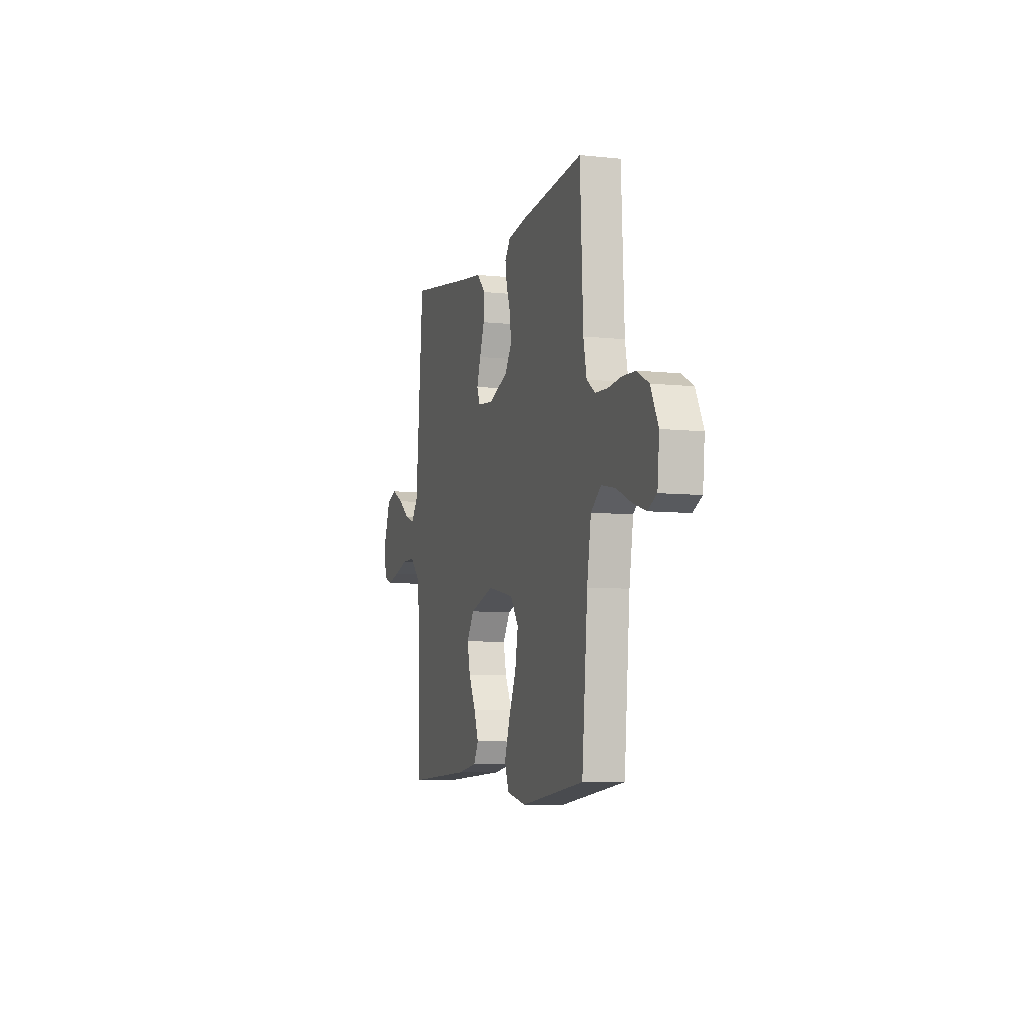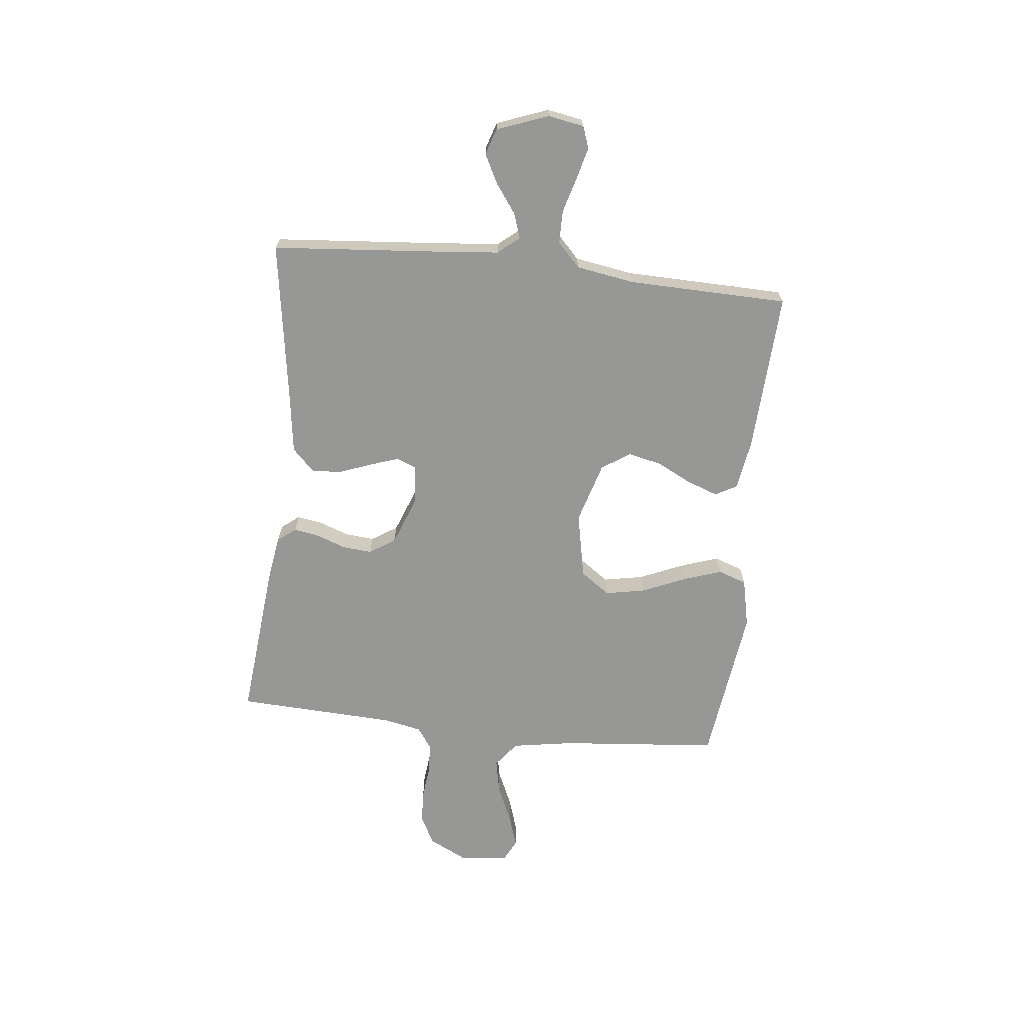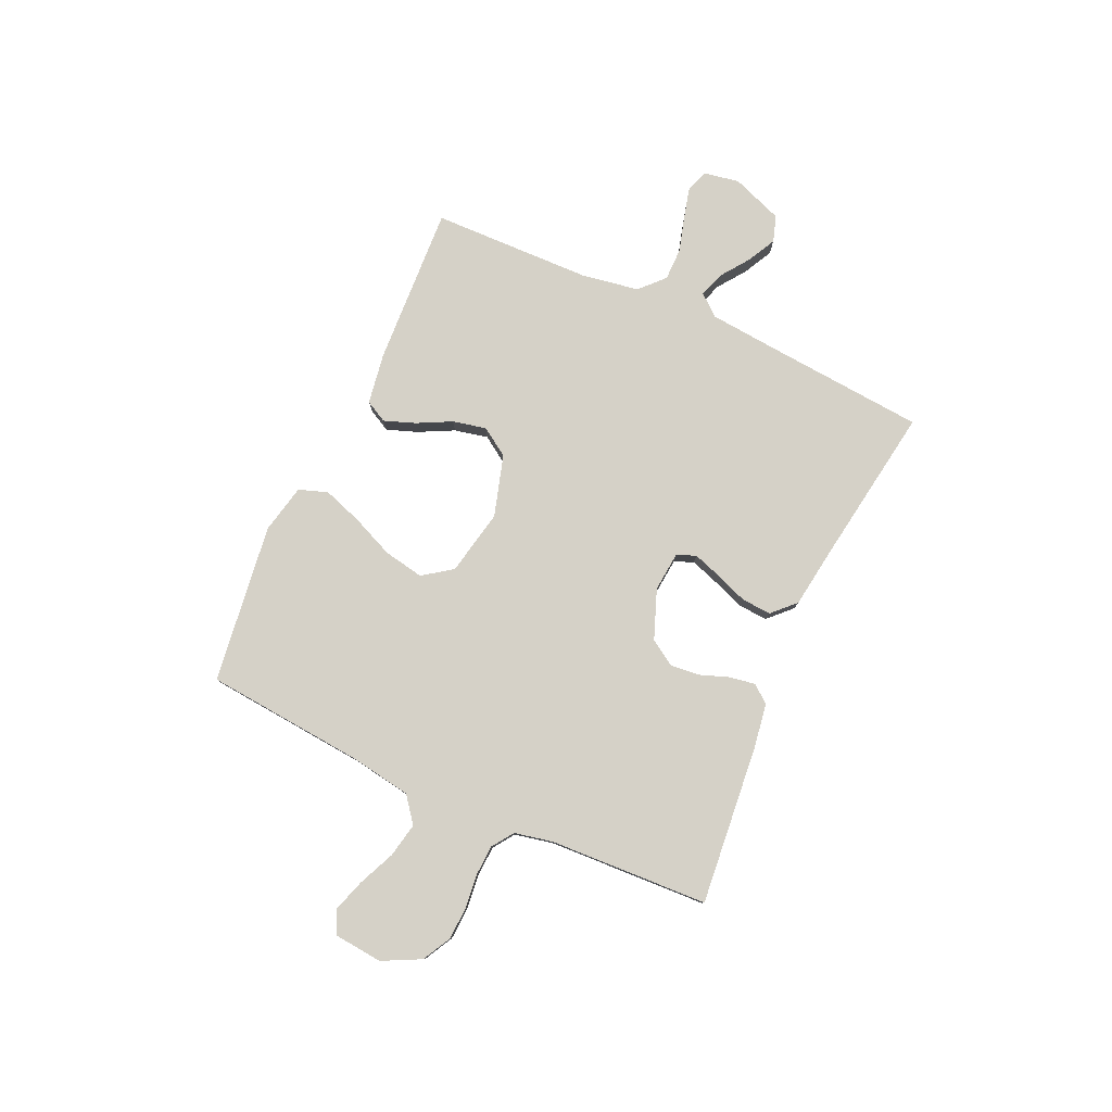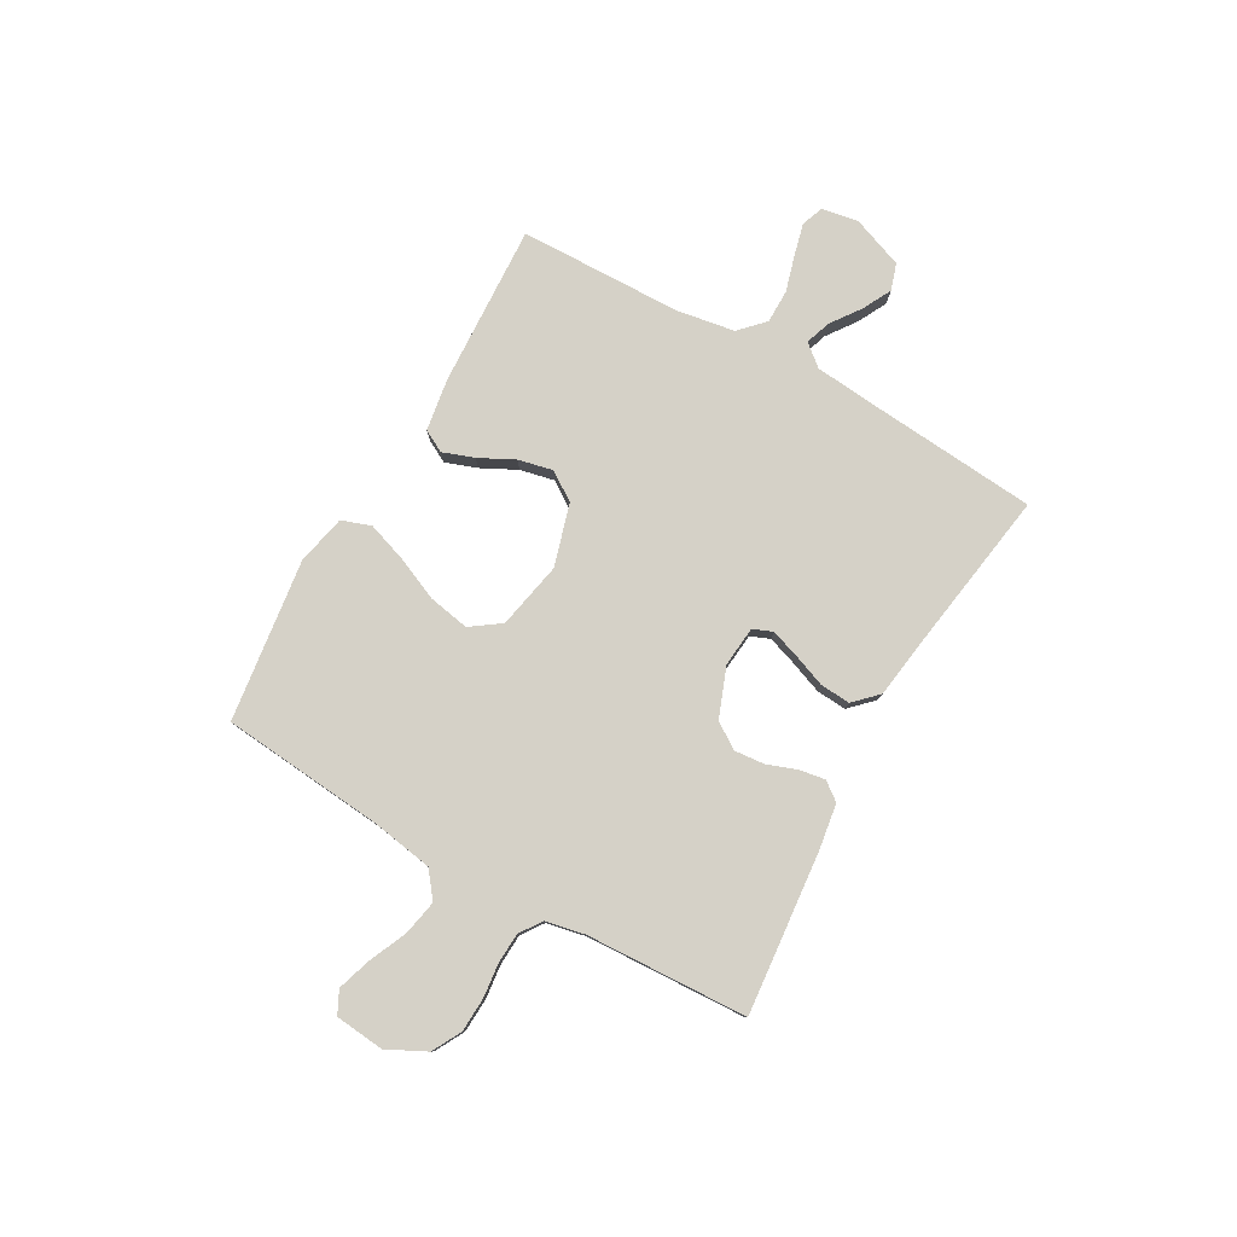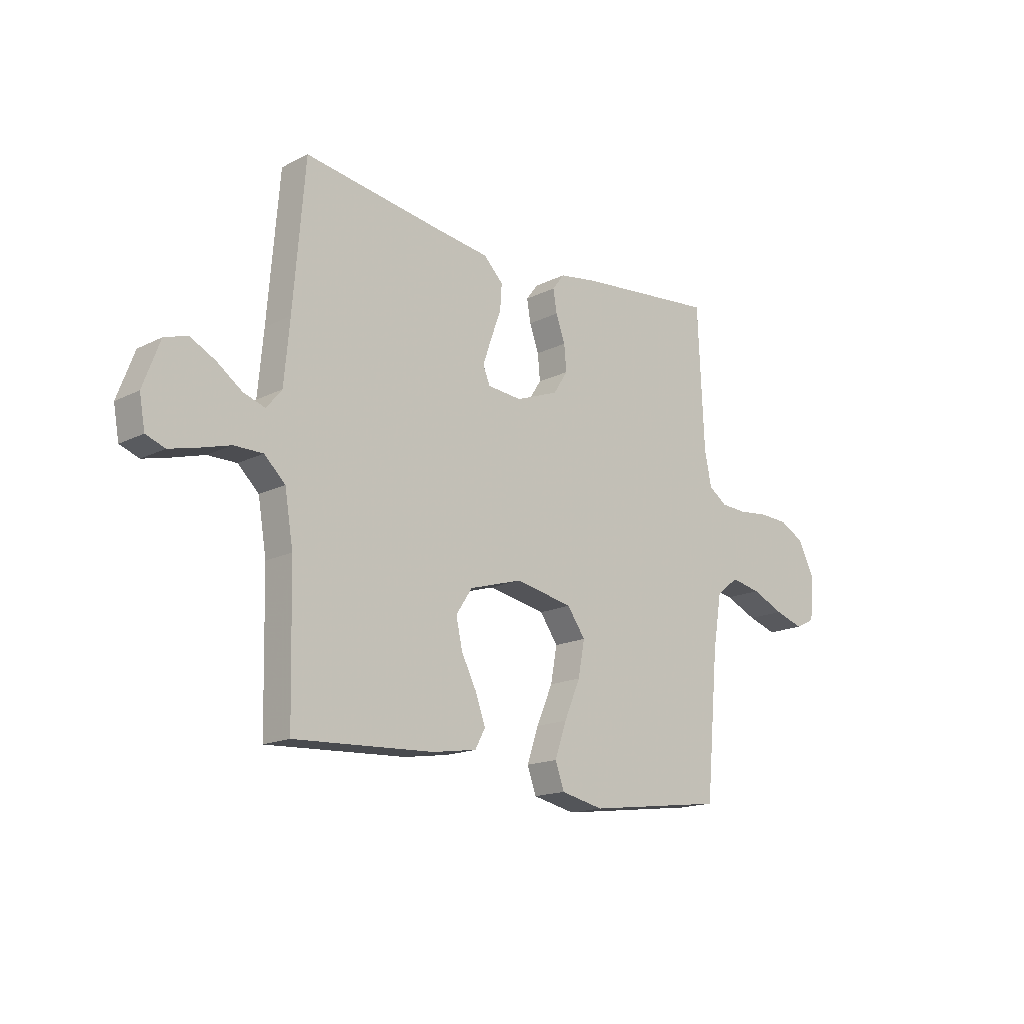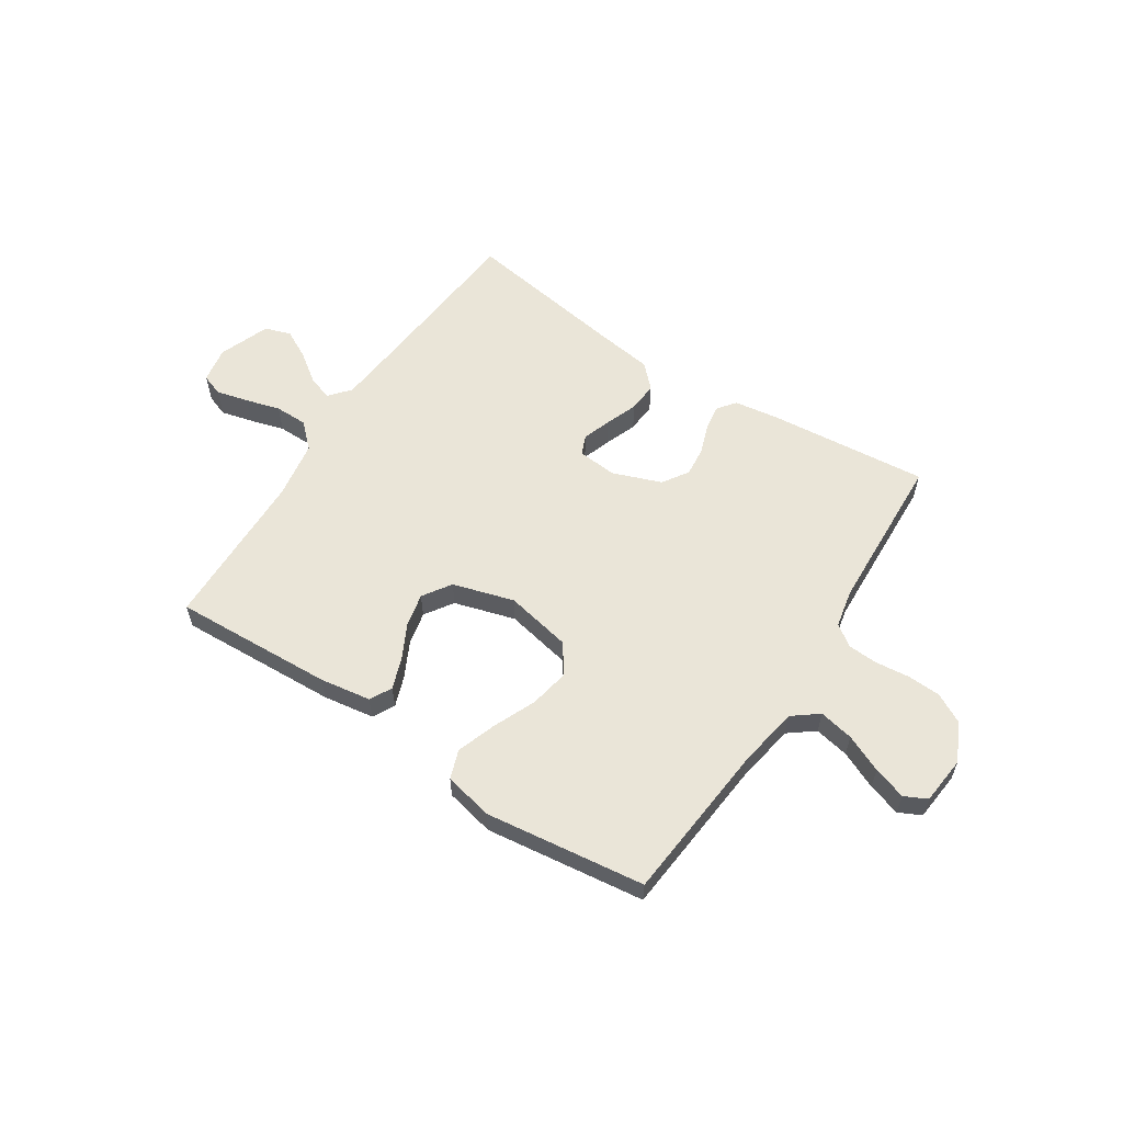
<metadata>
{"format":"obj","ext":"obj","renderer":"f3d","projection":"perspective","resolution":1024,"background":"white","views":[{"elev":-7.1,"azim":-107.1,"up":"+Z"},{"elev":-68.1,"azim":83.8,"up":"+Y"},{"elev":79.5,"azim":-65.6,"up":"+Y"},{"elev":79.3,"azim":-60.5,"up":"+Y"},{"elev":-16.2,"azim":135.9,"up":"+Z"},{"elev":58.9,"azim":-146.8,"up":"+Y"}]}
</metadata>
<code>
v 0.5 0.07 -0.5
v 0.2 0.07 -0.485
v 0.104 0.07 -0.47
v 0.082 0.07 -0.429
v 0.103 0.07 -0.371
v 0.136 0.07 -0.306
v 0.15 0.07 -0.243
v 0.115 0.07 -0.19
v 0 0.07 -0.156
v -0.124 0.07 -0.181
v -0.163 0.07 -0.236
v -0.149 0.07 -0.311
v -0.114 0.07 -0.392
v -0.089 0.07 -0.465
v -0.108 0.07 -0.519
v -0.2 0.07 -0.539
v -0.5 0.07 -0.5
v -0.527 0.07 -0.2
v -0.546 0.07 -0.085
v -0.594 0.07 -0.048
v -0.659 0.07 -0.061
v -0.729 0.07 -0.092
v -0.791 0.07 -0.112
v -0.833 0.07 -0.091
v -0.842 0.07 0
v -0.806 0.07 0.072
v -0.752 0.07 0.101
v -0.689 0.07 0.104
v -0.625 0.07 0.097
v -0.569 0.07 0.1
v -0.529 0.07 0.128
v -0.514 0.07 0.2
v -0.5 0.07 0.5
v -0.2 0.07 0.471
v -0.116 0.07 0.458
v -0.09 0.07 0.424
v -0.098 0.07 0.376
v -0.118 0.07 0.321
v -0.123 0.07 0.266
v -0.092 0.07 0.218
v 0 0.07 0.183
v 0.074 0.07 0.19
v 0.089 0.07 0.226
v 0.071 0.07 0.279
v 0.048 0.07 0.34
v 0.044 0.07 0.396
v 0.086 0.07 0.438
v 0.2 0.07 0.454
v 0.5 0.07 0.5
v 0.525 0.07 0.2
v 0.537 0.07 0.069
v 0.57 0.07 0.029
v 0.617 0.07 0.045
v 0.671 0.07 0.084
v 0.725 0.07 0.112
v 0.774 0.07 0.096
v 0.81 0.07 0
v 0.798 0.07 -0.067
v 0.757 0.07 -0.082
v 0.698 0.07 -0.067
v 0.632 0.07 -0.048
v 0.57 0.07 -0.048
v 0.525 0.07 -0.091
v 0.507 0.07 -0.2
v 0.5 0 -0.5
v 0.2 0 -0.485
v 0.104 0 -0.47
v 0.082 0 -0.429
v 0.103 0 -0.371
v 0.136 0 -0.306
v 0.15 0 -0.243
v 0.115 0 -0.19
v 0 0 -0.156
v -0.124 0 -0.181
v -0.163 0 -0.236
v -0.149 0 -0.311
v -0.114 0 -0.392
v -0.089 0 -0.465
v -0.108 0 -0.519
v -0.2 0 -0.539
v -0.5 0 -0.5
v -0.527 0 -0.2
v -0.546 0 -0.085
v -0.594 0 -0.048
v -0.659 0 -0.061
v -0.729 0 -0.092
v -0.791 0 -0.112
v -0.833 0 -0.091
v -0.842 0 0
v -0.806 0 0.072
v -0.752 0 0.101
v -0.689 0 0.104
v -0.625 0 0.097
v -0.569 0 0.1
v -0.529 0 0.128
v -0.514 0 0.2
v -0.5 0 0.5
v -0.2 0 0.471
v -0.116 0 0.458
v -0.09 0 0.424
v -0.098 0 0.376
v -0.118 0 0.321
v -0.123 0 0.266
v -0.092 0 0.218
v 0 0 0.183
v 0.074 0 0.19
v 0.089 0 0.226
v 0.071 0 0.279
v 0.048 0 0.34
v 0.044 0 0.396
v 0.086 0 0.438
v 0.2 0 0.454
v 0.5 0 0.5
v 0.525 0 0.2
v 0.537 0 0.069
v 0.57 0 0.029
v 0.617 0 0.045
v 0.671 0 0.084
v 0.725 0 0.112
v 0.774 0 0.096
v 0.81 0 0
v 0.798 0 -0.067
v 0.757 0 -0.082
v 0.698 0 -0.067
v 0.632 0 -0.048
v 0.57 0 -0.048
v 0.525 0 -0.091
v 0.507 0 -0.2
f 59 60 61
f 58 59 61
f 57 58 61
f 56 57 61
f 55 56 61
f 54 55 61
f 53 54 61
f 52 53 61 62
f 51 52 62 63
f 48 49 50
f 51 63 64
f 50 51 64
f 48 50 64
f 47 48 64
f 46 47 64
f 45 46 64
f 44 45 64
f 36 37 38
f 35 36 38
f 34 35 38
f 33 34 38
f 32 33 38
f 31 32 38 39
f 30 31 39 40
f 27 28 29
f 26 27 29
f 25 26 29
f 24 25 29
f 23 24 29
f 22 23 29
f 21 22 29
f 20 21 29 30
f 30 40 41
f 20 30 41
f 19 20 41
f 16 17 18
f 15 16 18
f 14 15 18
f 13 14 18
f 12 13 18
f 11 12 18 19
f 4 5 6
f 3 4 6
f 2 3 6
f 1 2 6
f 64 1 6
f 64 6 7
f 43 44 64
f 64 7 8
f 43 64 8
f 42 43 8
f 19 41 42
f 11 19 42
f 10 11 42
f 9 10 42
f 8 9 42
f 125 124 123
f 125 123 122
f 125 122 121
f 125 121 120
f 125 120 119
f 125 119 118
f 125 118 117
f 126 125 117 116
f 127 126 116 115
f 114 113 112
f 128 127 115
f 128 115 114
f 128 114 112
f 128 112 111
f 128 111 110
f 128 110 109
f 128 109 108
f 102 101 100
f 102 100 99
f 102 99 98
f 102 98 97
f 102 97 96
f 103 102 96 95
f 104 103 95 94
f 93 92 91
f 93 91 90
f 93 90 89
f 93 89 88
f 93 88 87
f 93 87 86
f 93 86 85
f 94 93 85 84
f 105 104 94
f 105 94 84
f 105 84 83
f 82 81 80
f 82 80 79
f 82 79 78
f 82 78 77
f 82 77 76
f 83 82 76 75
f 70 69 68
f 70 68 67
f 70 67 66
f 70 66 65
f 70 65 128
f 71 70 128
f 128 108 107
f 72 71 128
f 72 128 107
f 72 107 106
f 106 105 83
f 106 83 75
f 106 75 74
f 106 74 73
f 106 73 72
f 1 65 66 2
f 2 66 67 3
f 3 67 68 4
f 4 68 69 5
f 5 69 70 6
f 6 70 71 7
f 7 71 72 8
f 8 72 73 9
f 9 73 74 10
f 10 74 75 11
f 11 75 76 12
f 12 76 77 13
f 13 77 78 14
f 14 78 79 15
f 15 79 80 16
f 16 80 81 17
f 17 81 82 18
f 18 82 83 19
f 19 83 84 20
f 20 84 85 21
f 21 85 86 22
f 22 86 87 23
f 23 87 88 24
f 24 88 89 25
f 25 89 90 26
f 26 90 91 27
f 27 91 92 28
f 28 92 93 29
f 29 93 94 30
f 30 94 95 31
f 31 95 96 32
f 32 96 97 33
f 33 97 98 34
f 34 98 99 35
f 35 99 100 36
f 36 100 101 37
f 37 101 102 38
f 38 102 103 39
f 39 103 104 40
f 40 104 105 41
f 41 105 106 42
f 42 106 107 43
f 43 107 108 44
f 44 108 109 45
f 45 109 110 46
f 46 110 111 47
f 47 111 112 48
f 48 112 113 49
f 49 113 114 50
f 50 114 115 51
f 51 115 116 52
f 52 116 117 53
f 53 117 118 54
f 54 118 119 55
f 55 119 120 56
f 56 120 121 57
f 57 121 122 58
f 58 122 123 59
f 59 123 124 60
f 60 124 125 61
f 61 125 126 62
f 62 126 127 63
f 63 127 128 64
f 64 128 65 1

</code>
